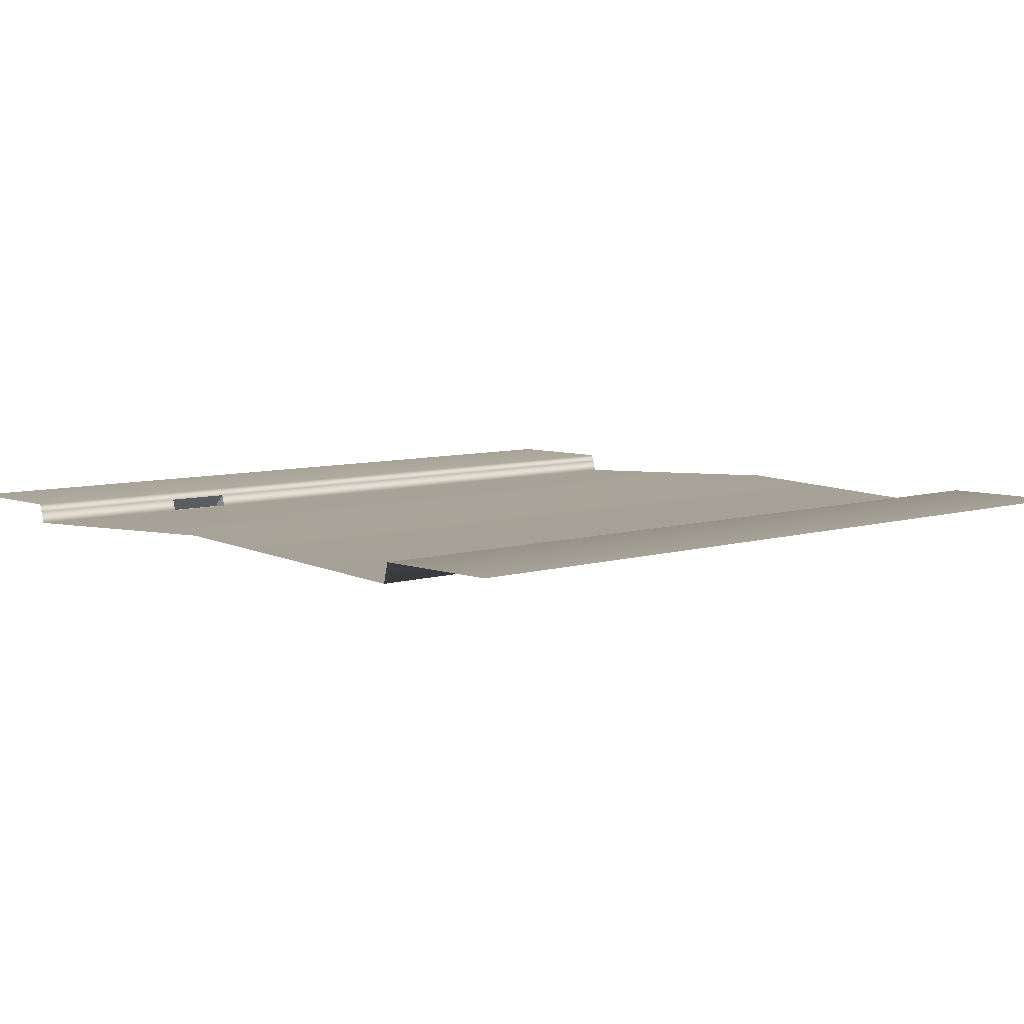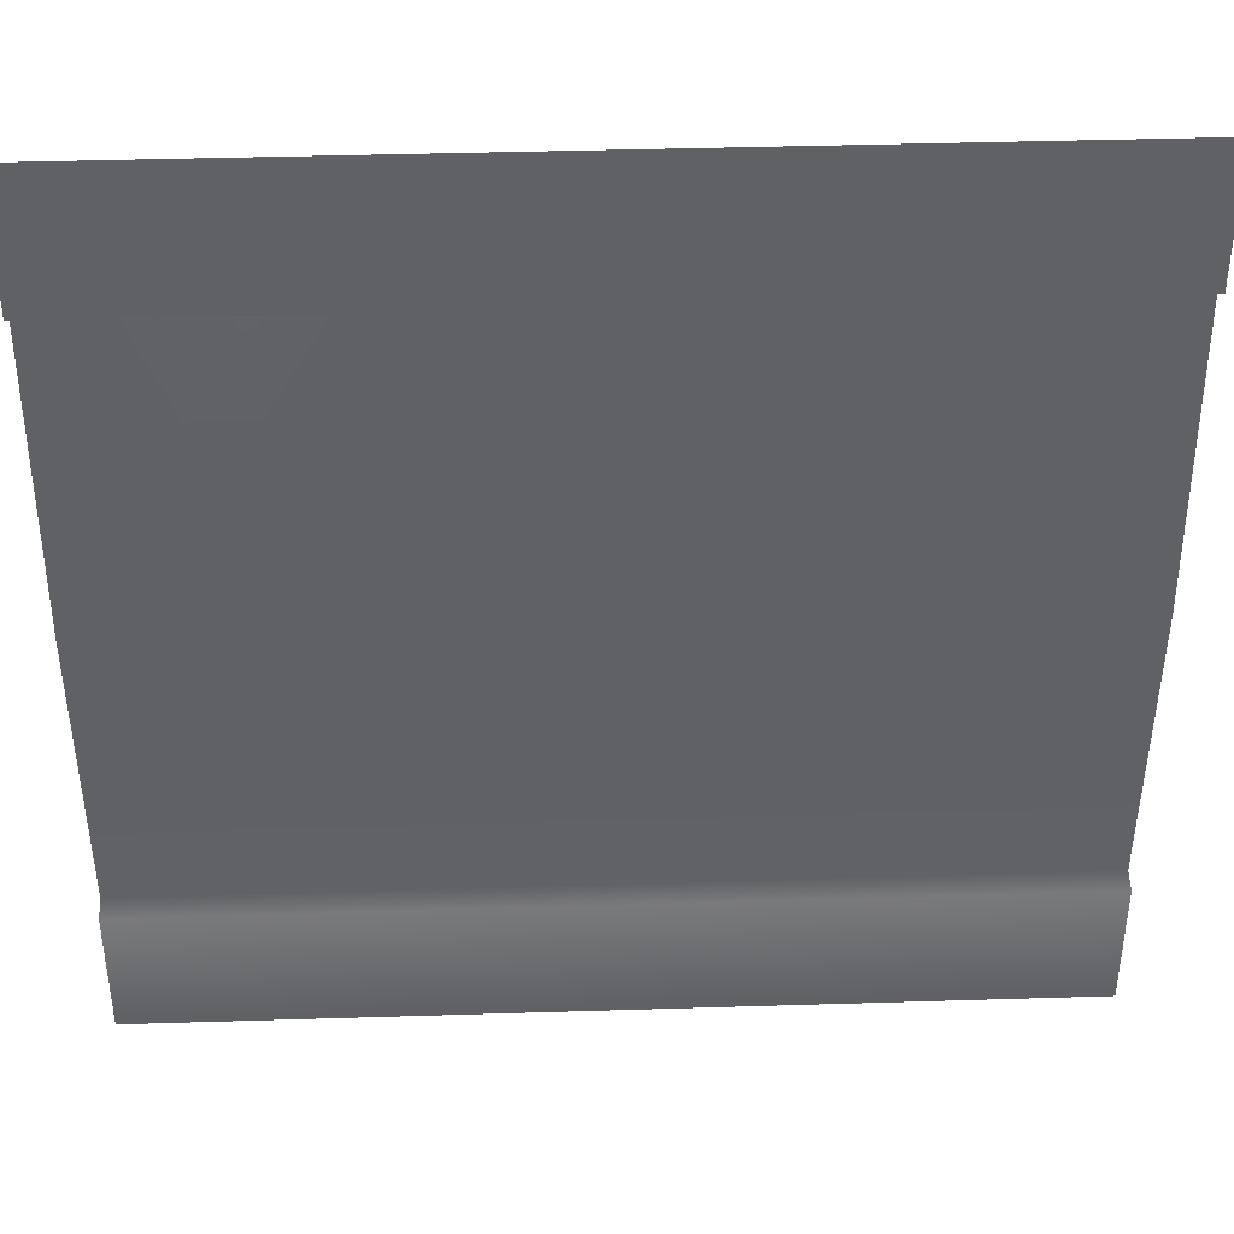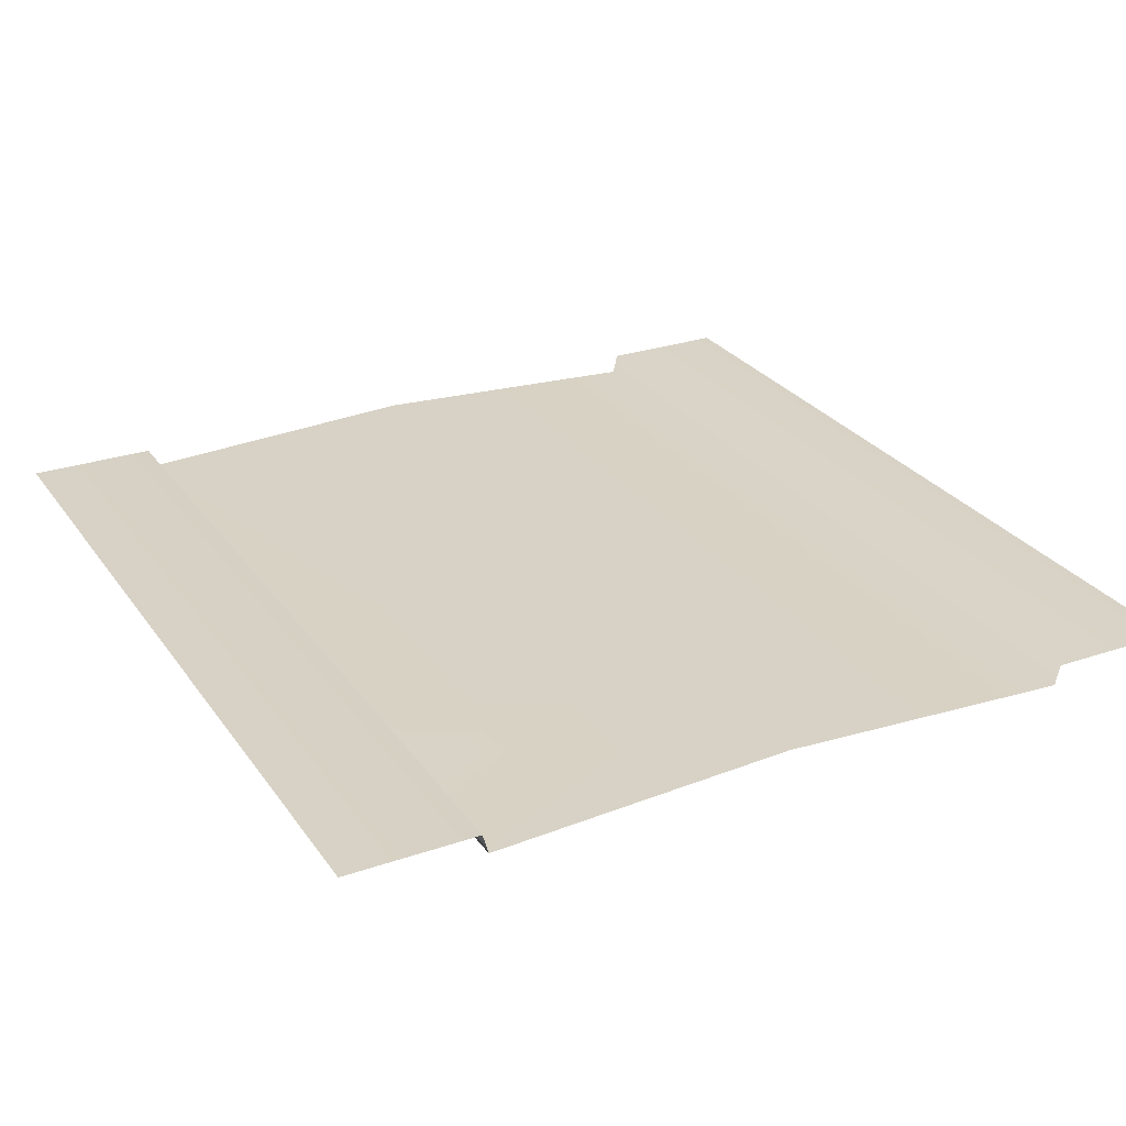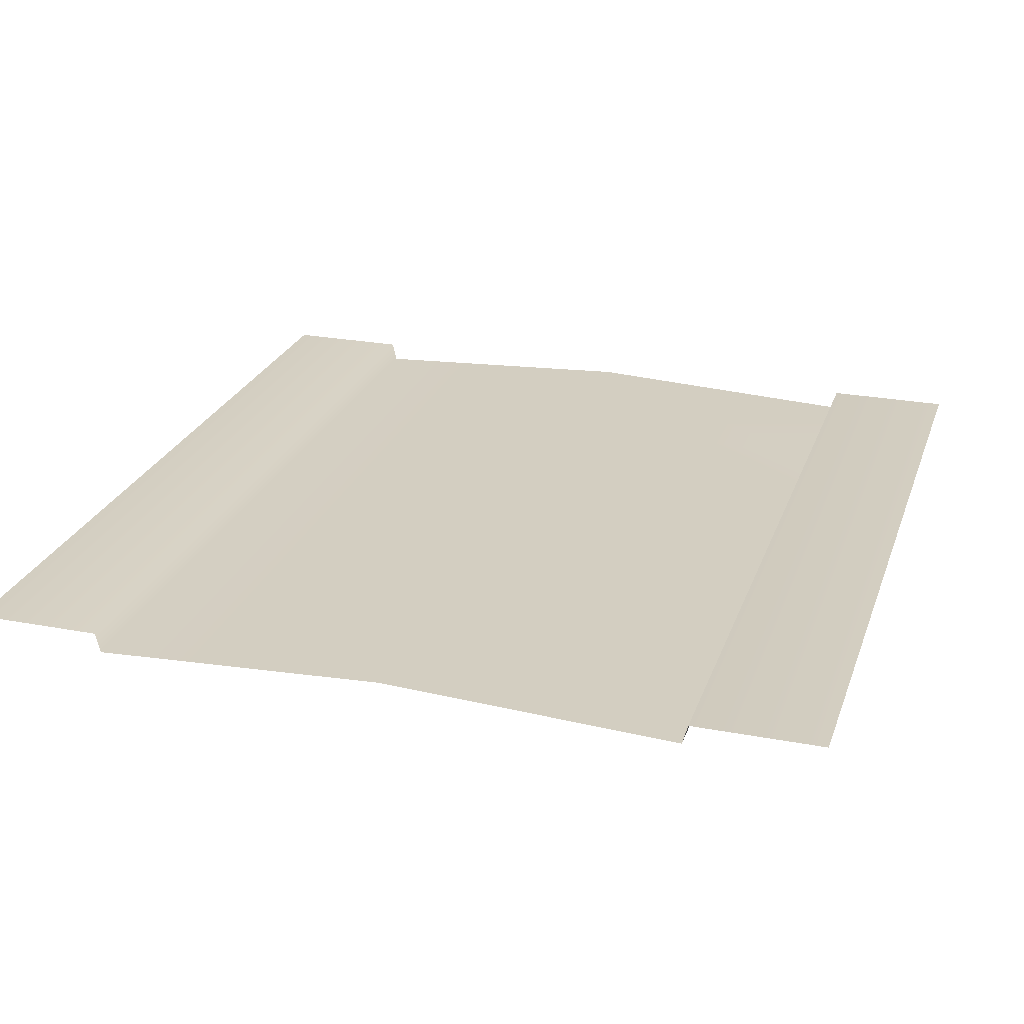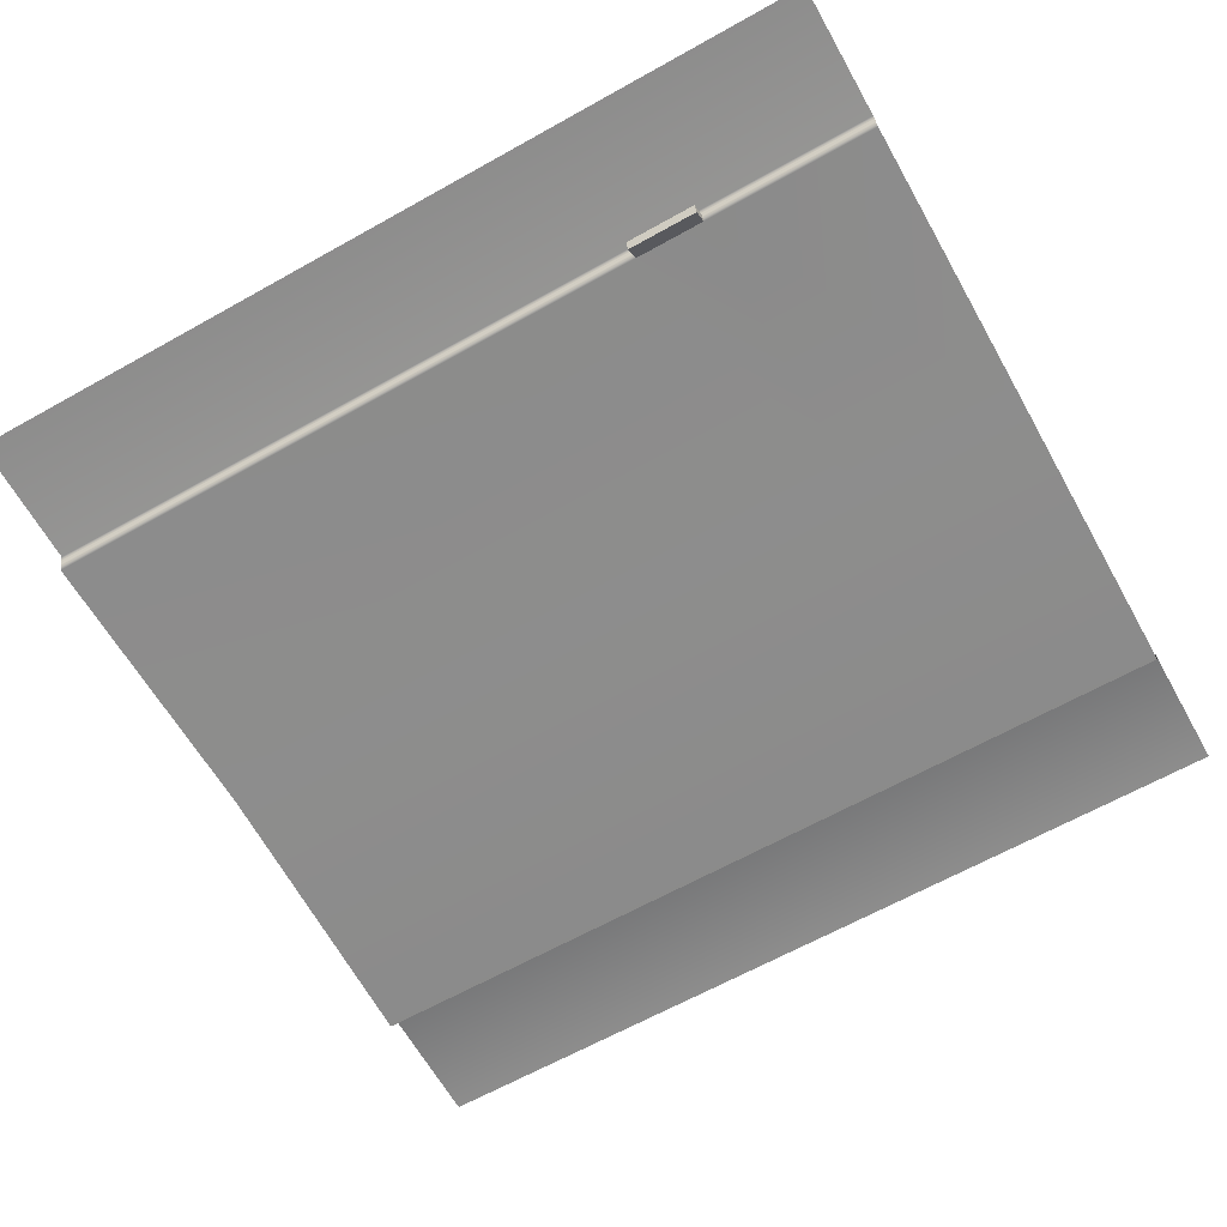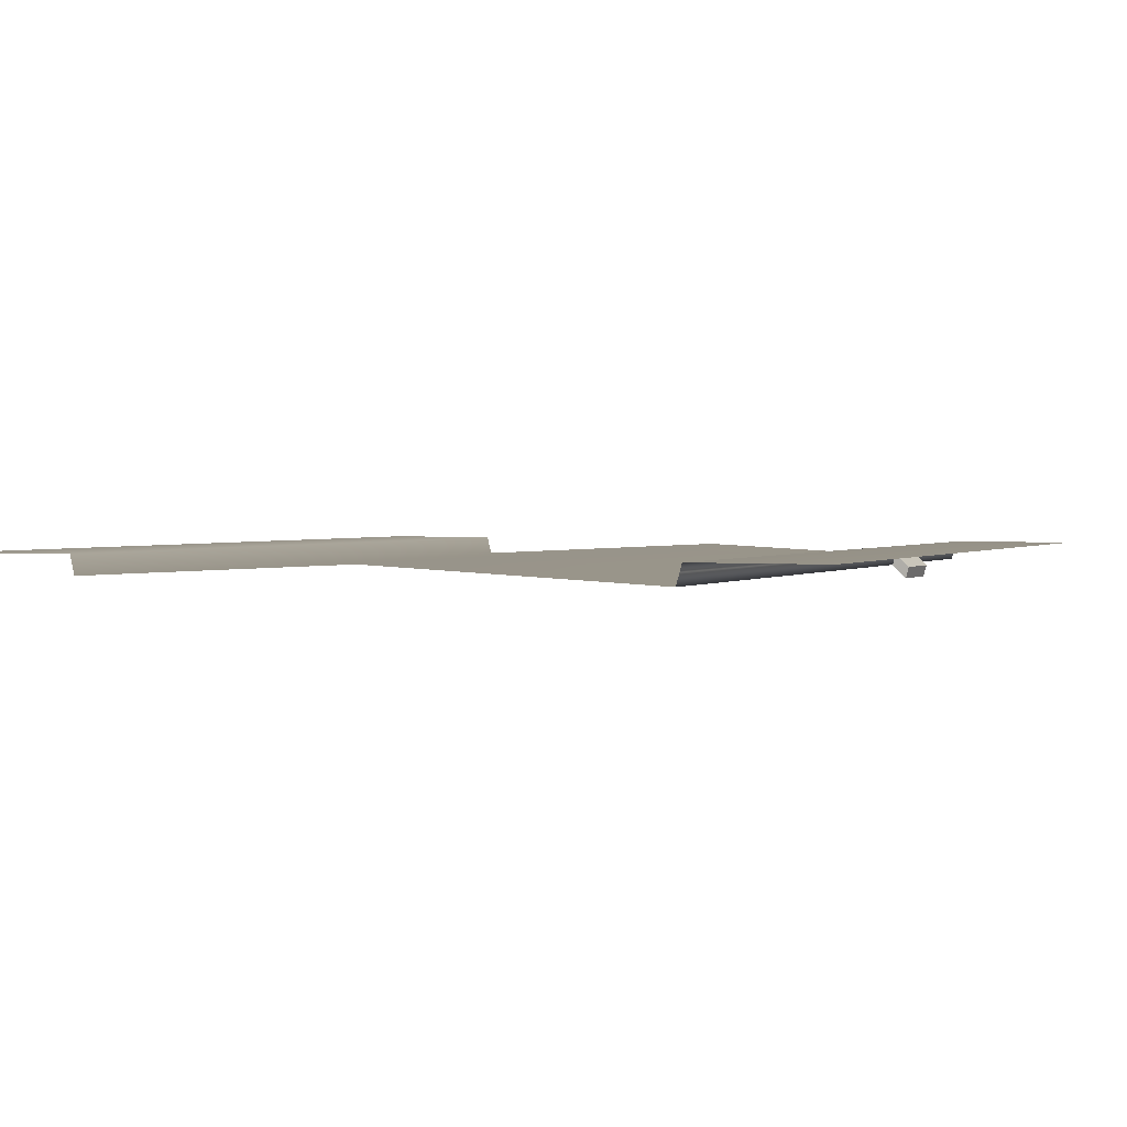
<metadata>
{"format":"obj","ext":"obj","renderer":"f3d","projection":"perspective","resolution":1024,"background":"white","views":[{"elev":6.9,"azim":137.2,"up":"+Y"},{"elev":40.5,"azim":177.8,"up":"+Z"},{"elev":27.5,"azim":62.3,"up":"+Y"},{"elev":25.0,"azim":-72.9,"up":"+Y"},{"elev":-64.6,"azim":29.4,"up":"+Y"},{"elev":1.8,"azim":-65.5,"up":"+Y"}]}
</metadata>
<code>
g default
v -2 0 2
v 2 0 2
v -2 0 -2
v 2 0 -2
v -2 -0.02543 0
v 2 -0.02543 0
v 2 0 -1.4
v -2 0 -1.4
v -2 0 1.4
v 2 0 1.4
v 2 -0.09303 1.375
v -2 -0.09303 1.375
v -2 -0.09303 -1.378
v 2 -0.09303 -1.378
v 1.2 0 2
v 1.2 0 1.4
v 1.2 -0.09303 1.375
v 1.2 -0.02543 0
v 1.2 -0.09303 -1.378
v 1.2 0 -1.4
v 1.2 0 -2
v 0.88 0 2
v 0.88 0 1.4
v 0.88 -0.09303 1.375
v 0.88 -0.02543 0
v 0.88 -0.09303 -1.378
v 0.88 0 -1.4
v 0.88 0 -2
v -2 -0.03721 1.39
v 0.88 -0.03721 1.39
v 1.2 -0.03721 1.39
v 2 -0.03721 1.39
v 0.88 -0.1028 1.456
v 0.88 -0.1586 1.441
v 1.2 -0.1028 1.456
v 1.2 -0.1586 1.441
g Road_Straight_StormDrain
f 13 26 27 8
f 29 30 24 12
f 8 27 28 3
f 1 22 23 9
f 5 12 24 25
f 5 25 26 13
f 16 15 2 10
f 17 31 32 11
f 17 11 6 18
f 19 18 6 14
f 20 19 14 7
f 21 20 7 4
f 23 22 15 16
f 34 33 35 36
f 24 17 18 25
f 26 25 18 19
f 27 26 19 20
f 28 27 20 21
f 9 23 30 29
f 31 30 23 16
f 32 31 16 10
f 24 30 33 34
f 30 31 35 33
f 31 17 36 35
f 17 24 34 36

</code>
